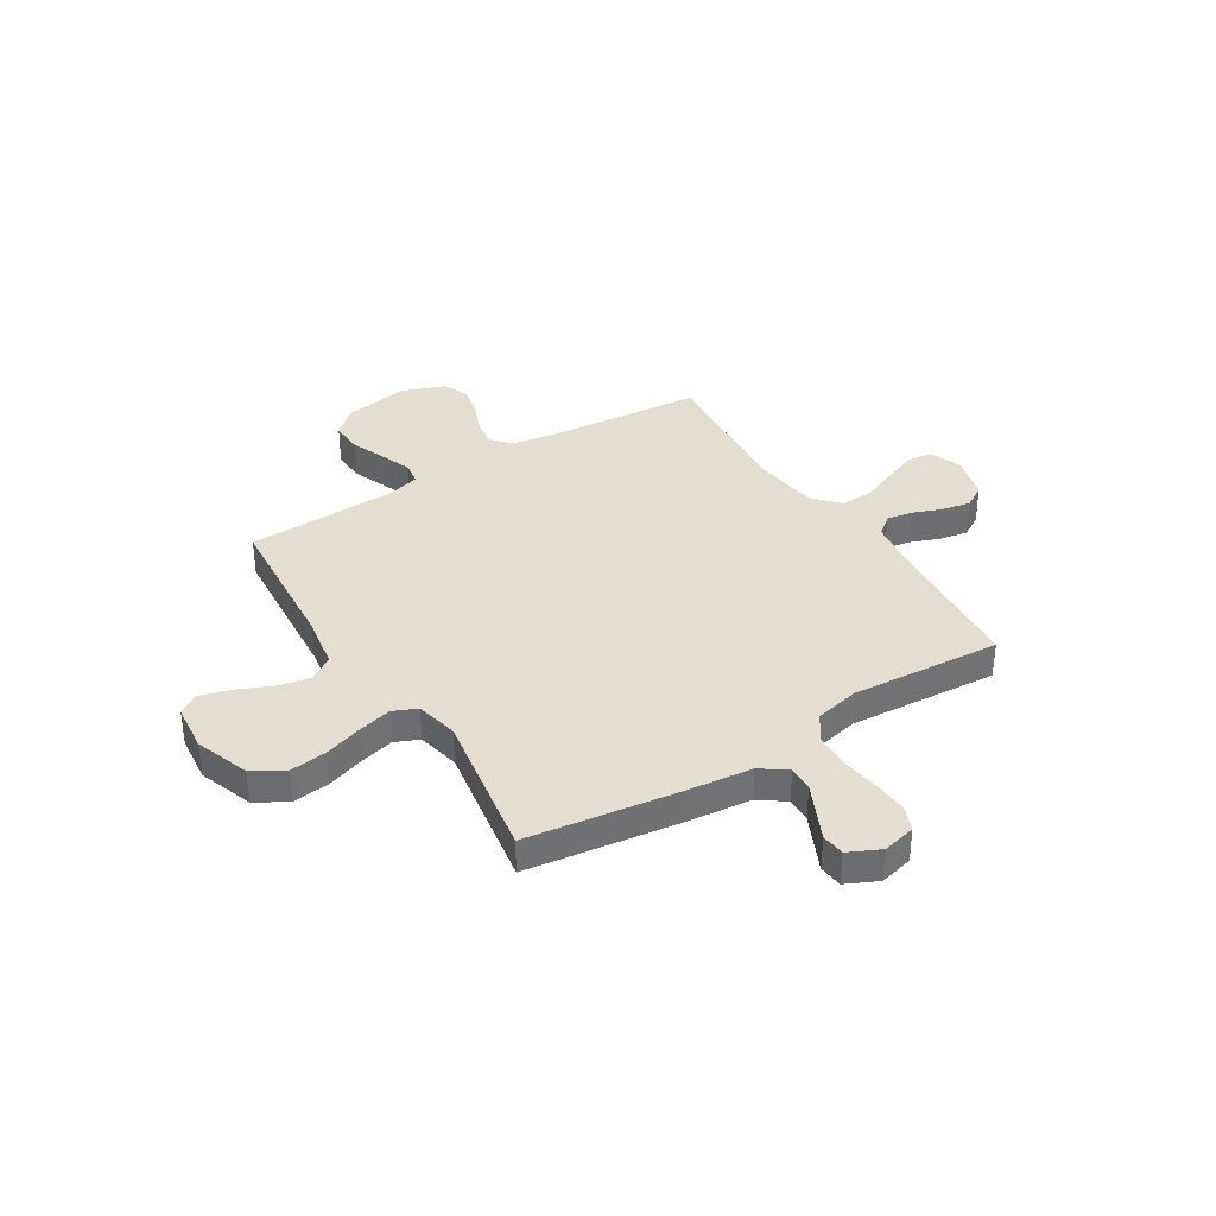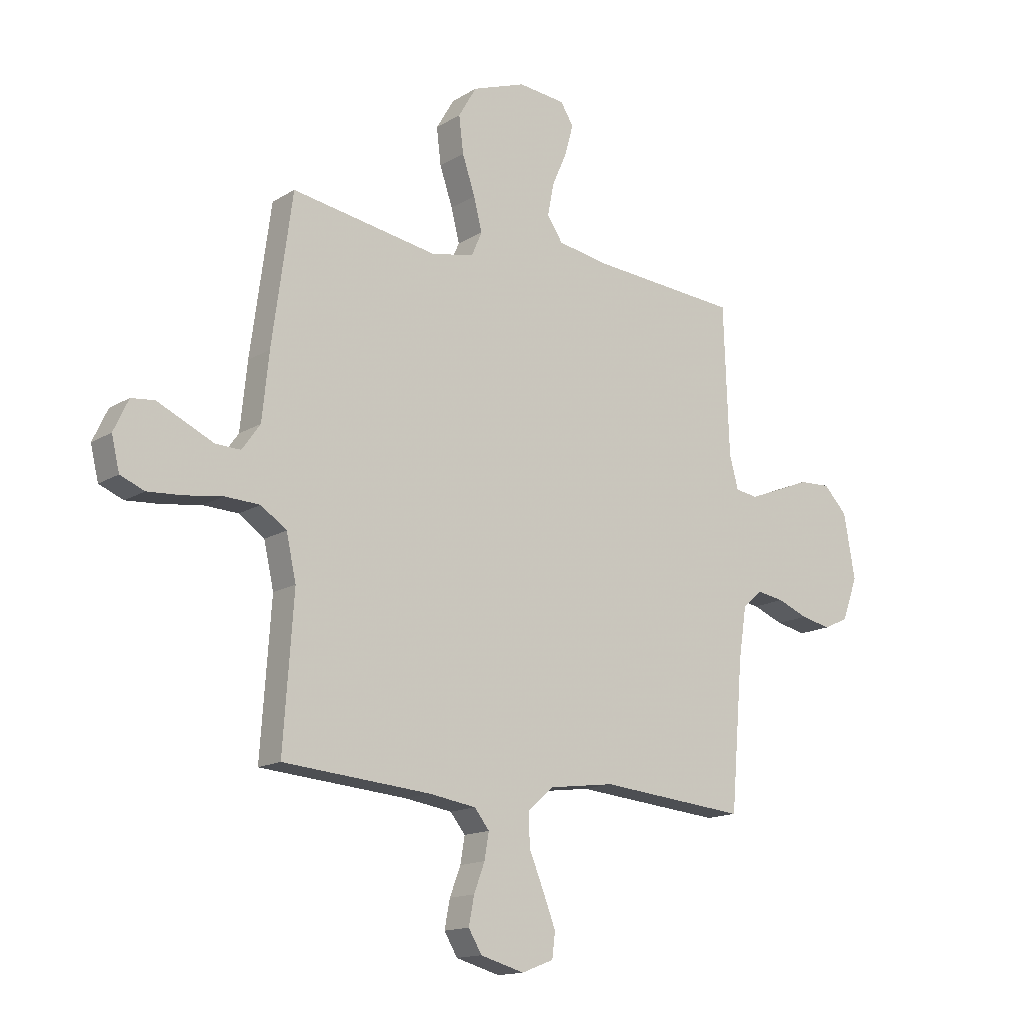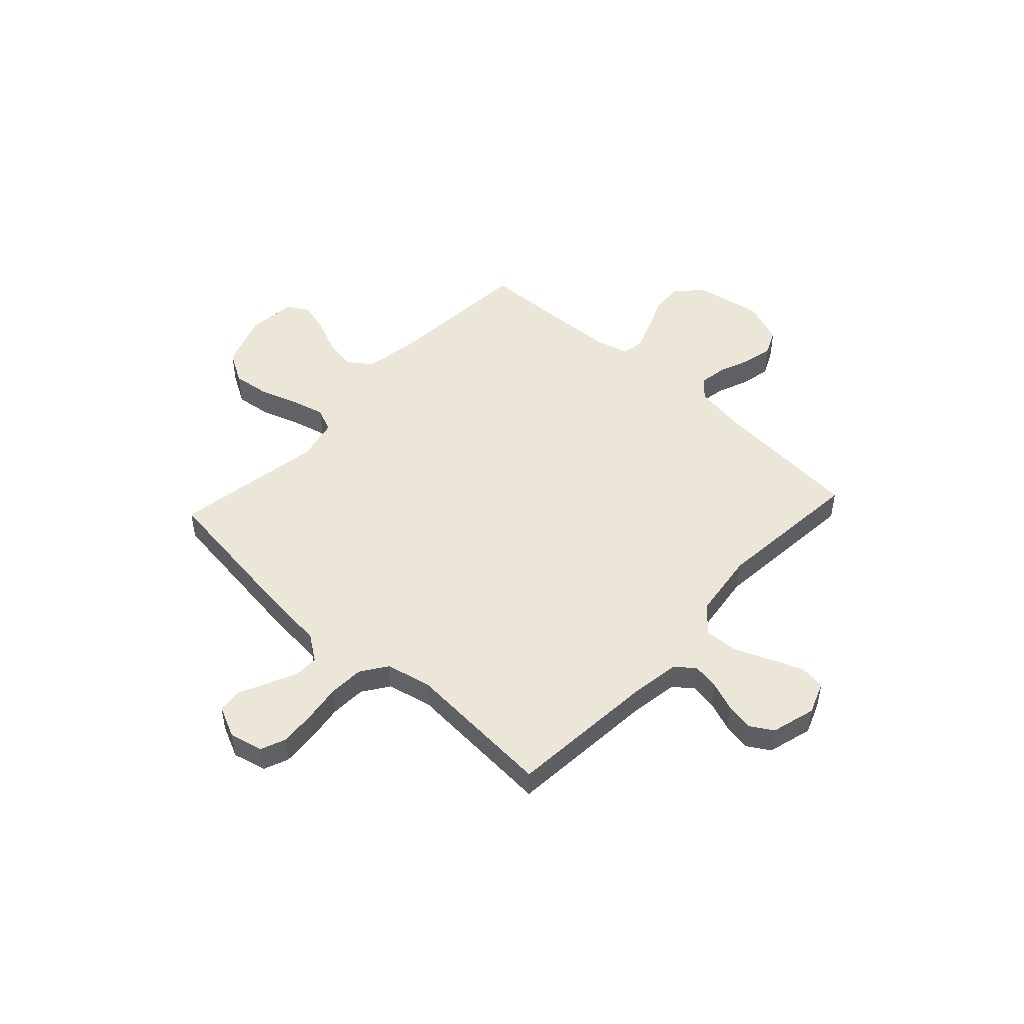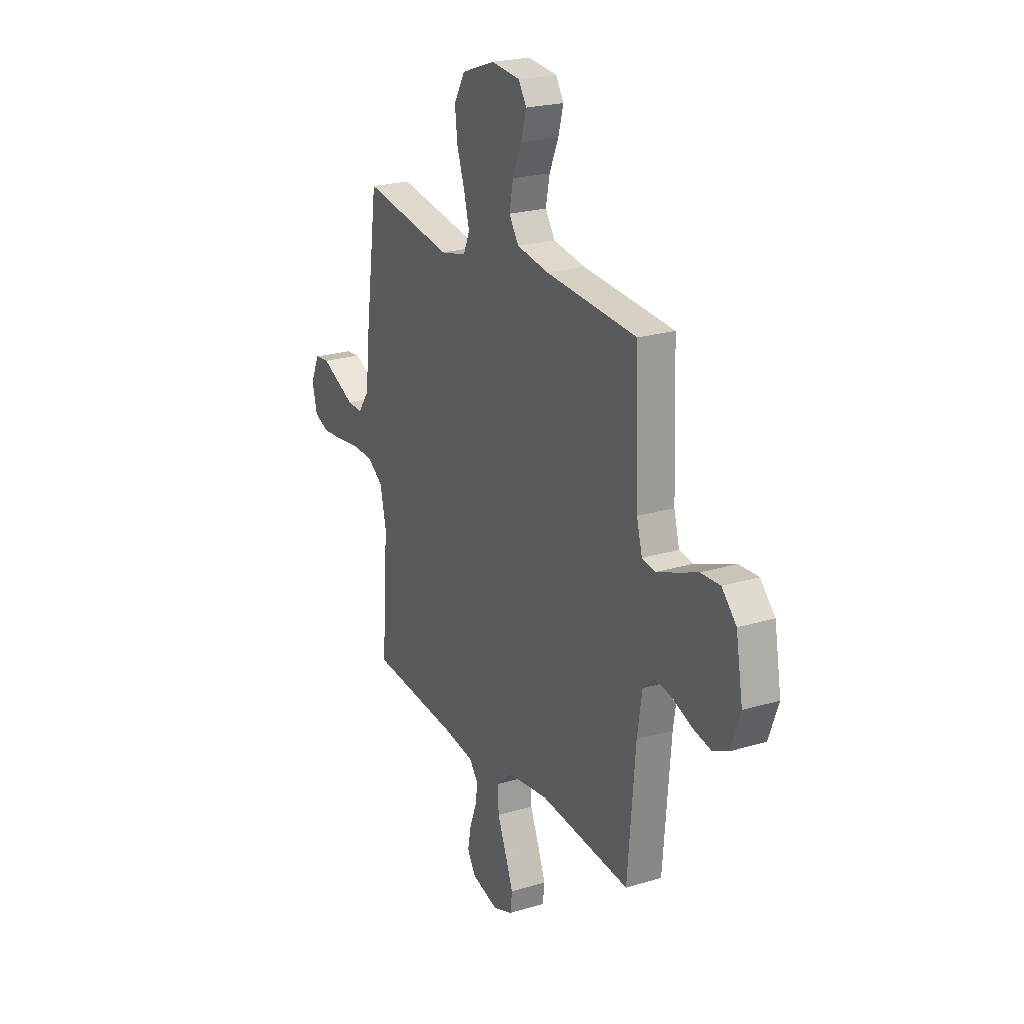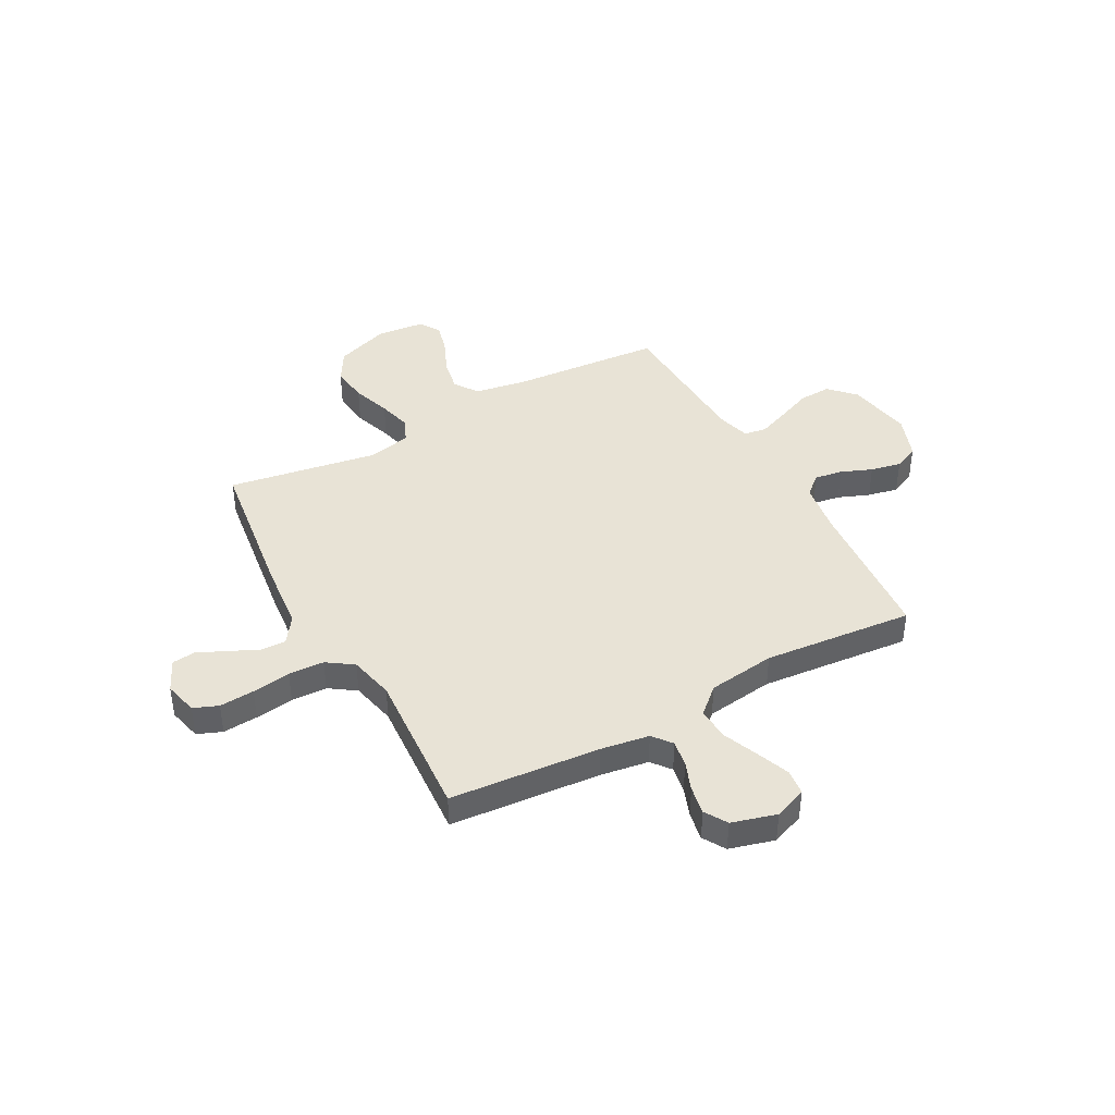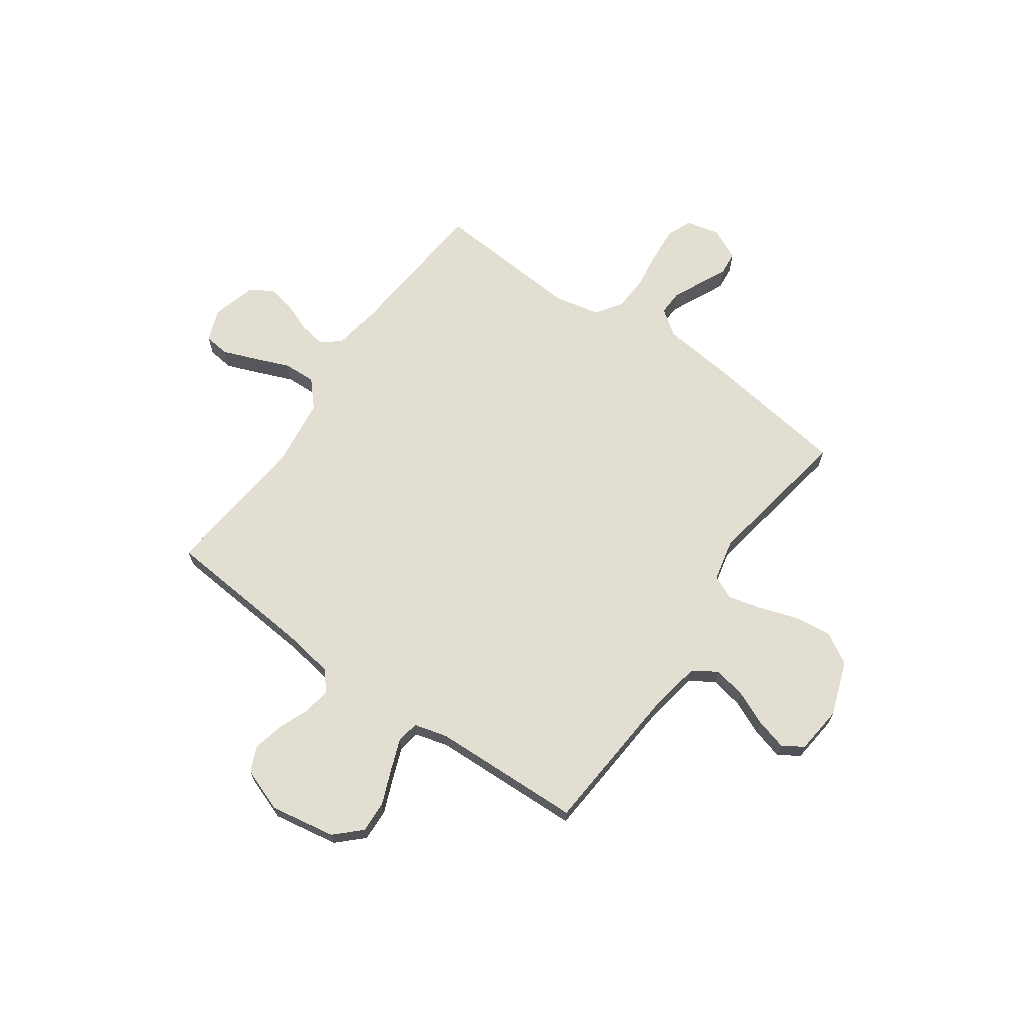
<metadata>
{"format":"obj","ext":"obj","renderer":"f3d","projection":"perspective","resolution":1024,"background":"white","views":[{"elev":36.4,"azim":58.2,"up":"+Y"},{"elev":-14.8,"azim":142.4,"up":"+Z"},{"elev":48.9,"azim":132.7,"up":"+Y"},{"elev":22.8,"azim":-117.3,"up":"+Z"},{"elev":41.6,"azim":151.3,"up":"+Y"},{"elev":67.4,"azim":-54.7,"up":"+Y"}]}
</metadata>
<code>
v -0.5 0.07 -0.5
v -0.525 0.07 -0.2
v -0.541 0.07 -0.097
v -0.58 0.07 -0.063
v -0.636 0.07 -0.072
v -0.698 0.07 -0.097
v -0.759 0.07 -0.11
v -0.809 0.07 -0.087
v -0.841 0.07 0
v -0.818 0.07 0.131
v -0.77 0.07 0.181
v -0.706 0.07 0.178
v -0.637 0.07 0.15
v -0.574 0.07 0.126
v -0.529 0.07 0.133
v -0.511 0.07 0.2
v -0.5 0.07 0.5
v -0.2 0.07 0.523
v -0.094 0.07 0.541
v -0.062 0.07 0.589
v -0.075 0.07 0.654
v -0.105 0.07 0.723
v -0.122 0.07 0.785
v -0.096 0.07 0.827
v 0 0.07 0.837
v 0.109 0.07 0.798
v 0.146 0.07 0.735
v 0.137 0.07 0.661
v 0.111 0.07 0.584
v 0.094 0.07 0.517
v 0.115 0.07 0.469
v 0.2 0.07 0.45
v 0.5 0.07 0.5
v 0.541 0.07 0.2
v 0.555 0.07 0.066
v 0.592 0.07 0.014
v 0.643 0.07 0.016
v 0.701 0.07 0.043
v 0.757 0.07 0.069
v 0.804 0.07 0.064
v 0.834 0.07 0
v 0.818 0.07 -0.067
v 0.769 0.07 -0.087
v 0.699 0.07 -0.082
v 0.622 0.07 -0.071
v 0.551 0.07 -0.074
v 0.499 0.07 -0.11
v 0.479 0.07 -0.2
v 0.5 0.07 -0.5
v 0.2 0.07 -0.525
v 0.104 0.07 -0.54
v 0.074 0.07 -0.578
v 0.083 0.07 -0.631
v 0.105 0.07 -0.689
v 0.116 0.07 -0.746
v 0.089 0.07 -0.791
v 0 0.07 -0.816
v -0.065 0.07 -0.791
v -0.071 0.07 -0.74
v -0.045 0.07 -0.673
v -0.016 0.07 -0.602
v -0.013 0.07 -0.537
v -0.065 0.07 -0.49
v -0.2 0.07 -0.472
v -0.5 0 -0.5
v -0.525 0 -0.2
v -0.541 0 -0.097
v -0.58 0 -0.063
v -0.636 0 -0.072
v -0.698 0 -0.097
v -0.759 0 -0.11
v -0.809 0 -0.087
v -0.841 0 0
v -0.818 0 0.131
v -0.77 0 0.181
v -0.706 0 0.178
v -0.637 0 0.15
v -0.574 0 0.126
v -0.529 0 0.133
v -0.511 0 0.2
v -0.5 0 0.5
v -0.2 0 0.523
v -0.094 0 0.541
v -0.062 0 0.589
v -0.075 0 0.654
v -0.105 0 0.723
v -0.122 0 0.785
v -0.096 0 0.827
v 0 0 0.837
v 0.109 0 0.798
v 0.146 0 0.735
v 0.137 0 0.661
v 0.111 0 0.584
v 0.094 0 0.517
v 0.115 0 0.469
v 0.2 0 0.45
v 0.5 0 0.5
v 0.541 0 0.2
v 0.555 0 0.066
v 0.592 0 0.014
v 0.643 0 0.016
v 0.701 0 0.043
v 0.757 0 0.069
v 0.804 0 0.064
v 0.834 0 0
v 0.818 0 -0.067
v 0.769 0 -0.087
v 0.699 0 -0.082
v 0.622 0 -0.071
v 0.551 0 -0.074
v 0.499 0 -0.11
v 0.479 0 -0.2
v 0.5 0 -0.5
v 0.2 0 -0.525
v 0.104 0 -0.54
v 0.074 0 -0.578
v 0.083 0 -0.631
v 0.105 0 -0.689
v 0.116 0 -0.746
v 0.089 0 -0.791
v 0 0 -0.816
v -0.065 0 -0.791
v -0.071 0 -0.74
v -0.045 0 -0.673
v -0.016 0 -0.602
v -0.013 0 -0.537
v -0.065 0 -0.49
v -0.2 0 -0.472
f 58 59 60 61
f 56 57 58 61
f 56 61 62
f 53 54 55 56
f 52 53 56 62
f 51 52 62 63
f 48 49 50
f 47 48 50 51
f 42 43 44 45
f 40 41 42 45
f 40 45 46
f 37 38 39 40
f 37 40 46
f 36 37 46 47
f 32 33 34 35
f 31 32 35 36
f 26 27 28 29
f 26 29 30
f 25 26 30
f 24 25 30
f 21 22 23 24
f 20 21 24 30
f 19 20 30 31
f 16 17 18
f 15 16 18 19
f 10 11 12 13
f 10 13 14
f 9 10 14
f 8 9 14 15
f 5 6 7 8
f 4 5 8 15
f 64 1 2
f 63 64 2 3
f 36 47 51 63
f 19 31 36 63
f 15 19 63
f 3 4 15 63
f 125 124 123 122
f 125 122 121 120
f 126 125 120
f 120 119 118 117
f 126 120 117 116
f 127 126 116 115
f 114 113 112
f 115 114 112 111
f 109 108 107 106
f 109 106 105 104
f 110 109 104
f 104 103 102 101
f 110 104 101
f 111 110 101 100
f 99 98 97 96
f 100 99 96 95
f 93 92 91 90
f 94 93 90
f 94 90 89
f 94 89 88
f 88 87 86 85
f 94 88 85 84
f 95 94 84 83
f 82 81 80
f 83 82 80 79
f 77 76 75 74
f 78 77 74
f 78 74 73
f 79 78 73 72
f 72 71 70 69
f 79 72 69 68
f 66 65 128
f 67 66 128 127
f 127 115 111 100
f 127 100 95 83
f 127 83 79
f 127 79 68 67
f 1 65 66 2
f 2 66 67 3
f 3 67 68 4
f 4 68 69 5
f 5 69 70 6
f 6 70 71 7
f 7 71 72 8
f 8 72 73 9
f 9 73 74 10
f 10 74 75 11
f 11 75 76 12
f 12 76 77 13
f 13 77 78 14
f 14 78 79 15
f 15 79 80 16
f 16 80 81 17
f 17 81 82 18
f 18 82 83 19
f 19 83 84 20
f 20 84 85 21
f 21 85 86 22
f 22 86 87 23
f 23 87 88 24
f 24 88 89 25
f 25 89 90 26
f 26 90 91 27
f 27 91 92 28
f 28 92 93 29
f 29 93 94 30
f 30 94 95 31
f 31 95 96 32
f 32 96 97 33
f 33 97 98 34
f 34 98 99 35
f 35 99 100 36
f 36 100 101 37
f 37 101 102 38
f 38 102 103 39
f 39 103 104 40
f 40 104 105 41
f 41 105 106 42
f 42 106 107 43
f 43 107 108 44
f 44 108 109 45
f 45 109 110 46
f 46 110 111 47
f 47 111 112 48
f 48 112 113 49
f 49 113 114 50
f 50 114 115 51
f 51 115 116 52
f 52 116 117 53
f 53 117 118 54
f 54 118 119 55
f 55 119 120 56
f 56 120 121 57
f 57 121 122 58
f 58 122 123 59
f 59 123 124 60
f 60 124 125 61
f 61 125 126 62
f 62 126 127 63
f 63 127 128 64
f 64 128 65 1

</code>
